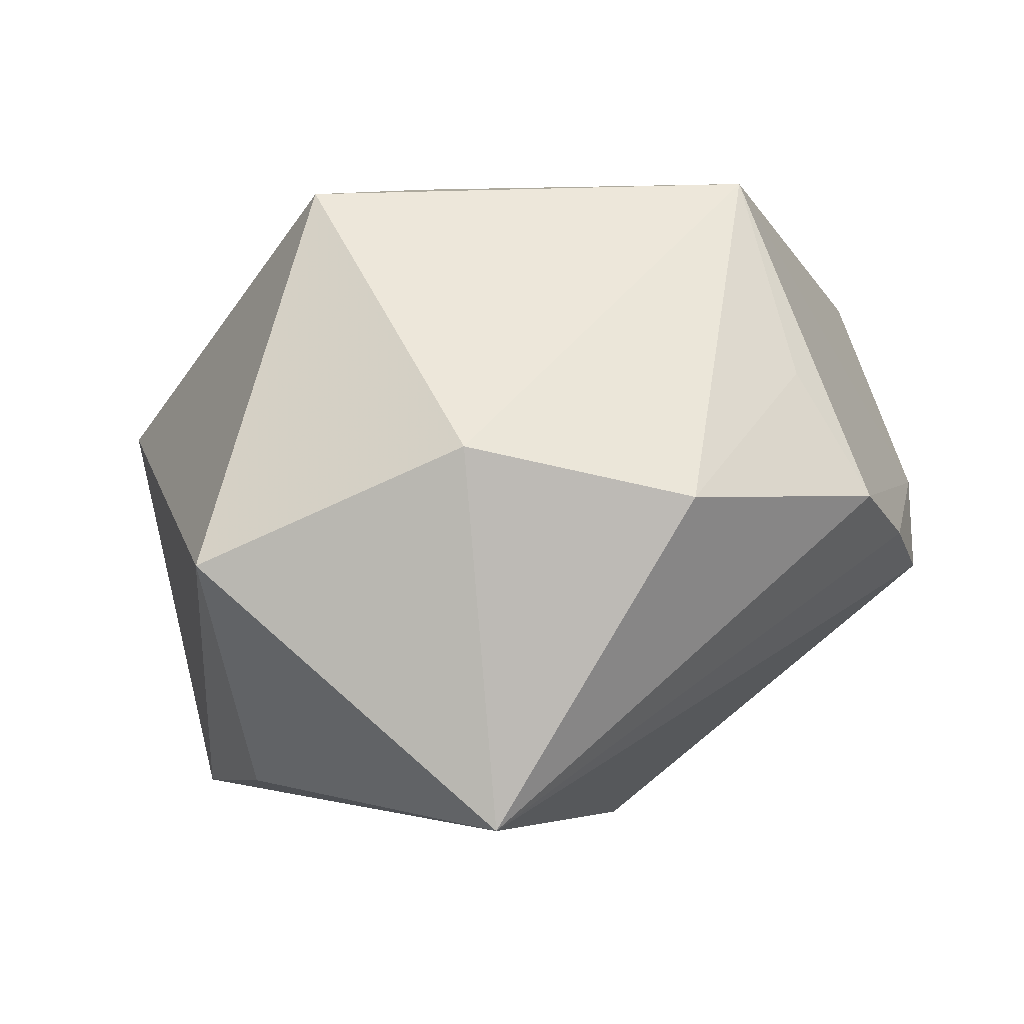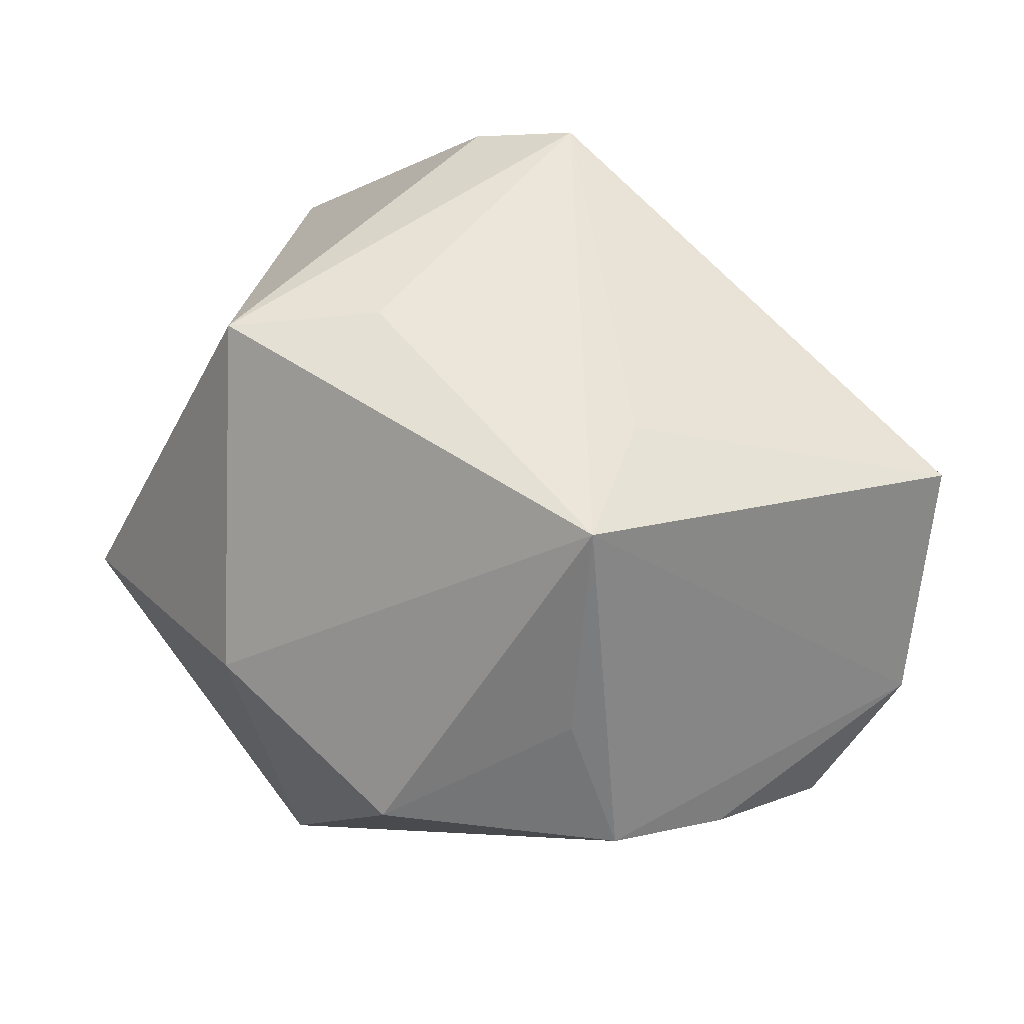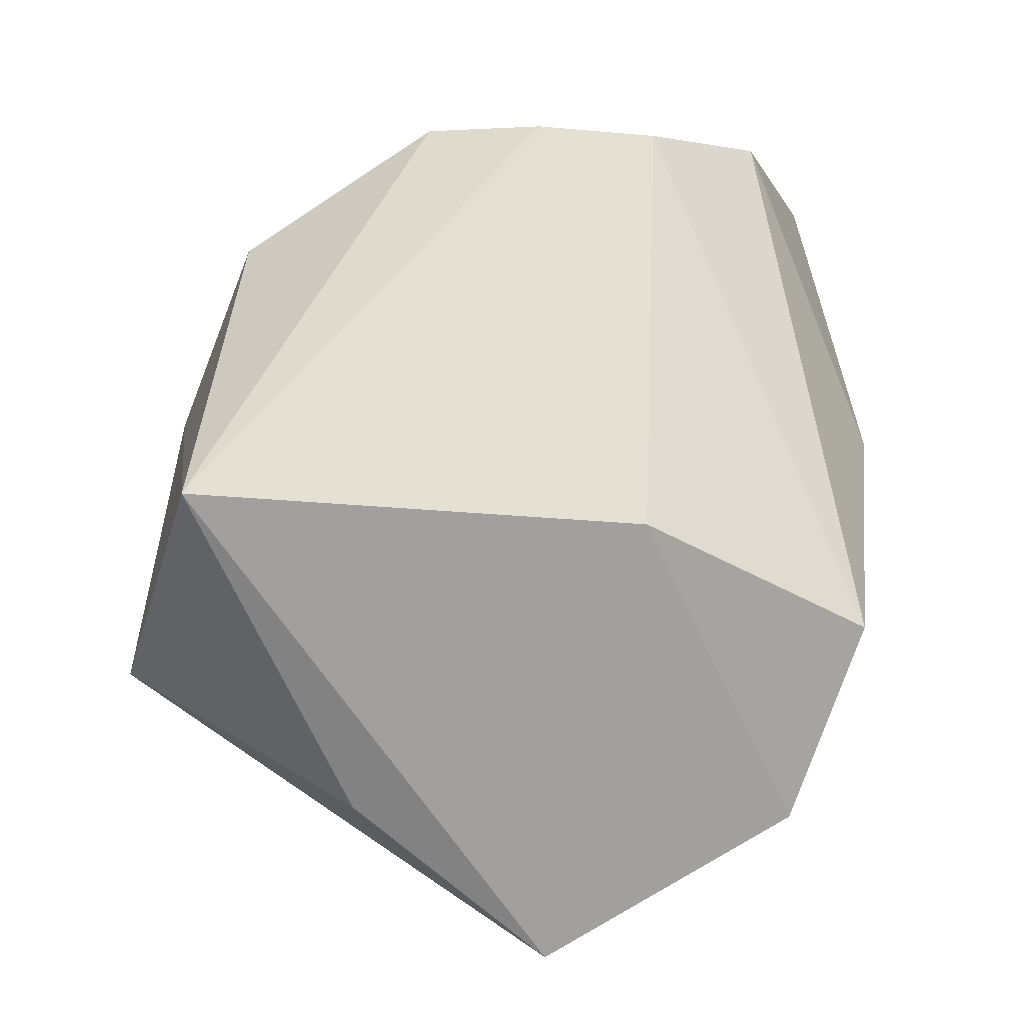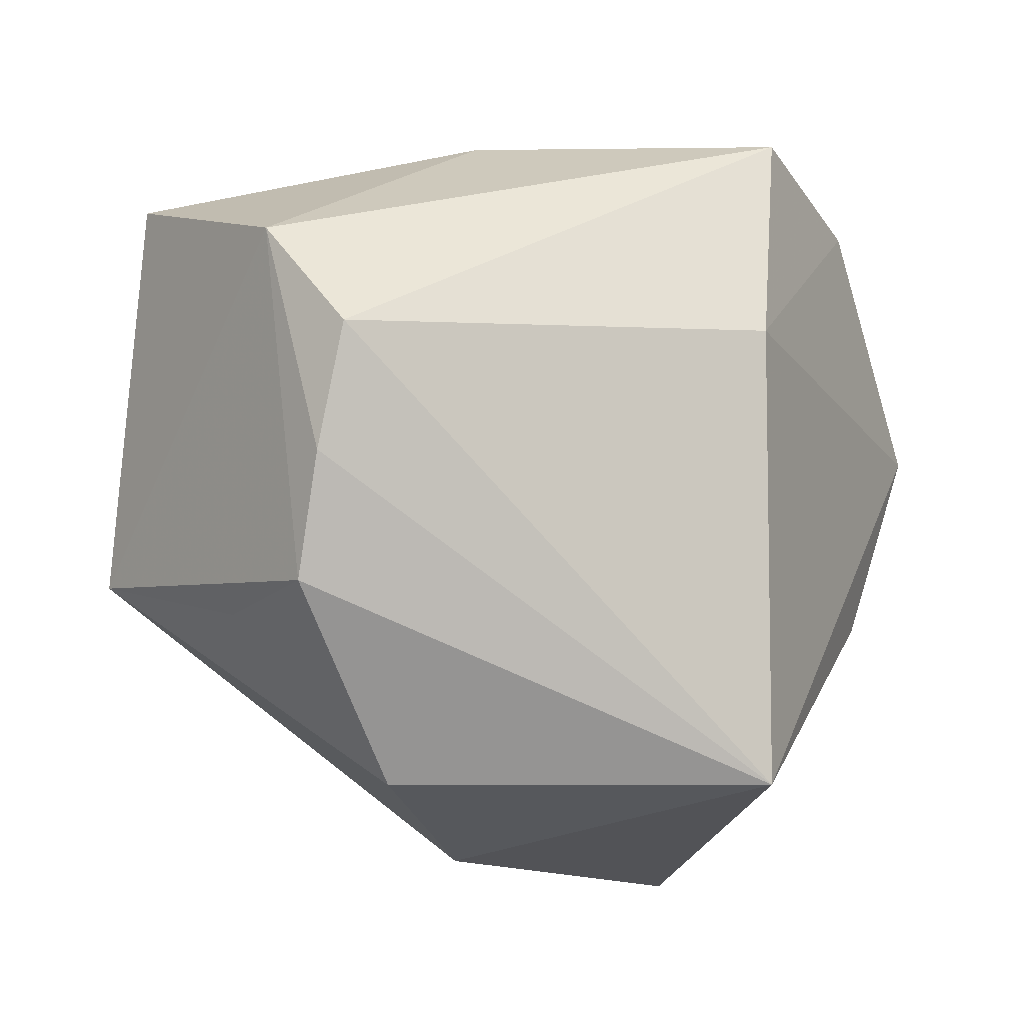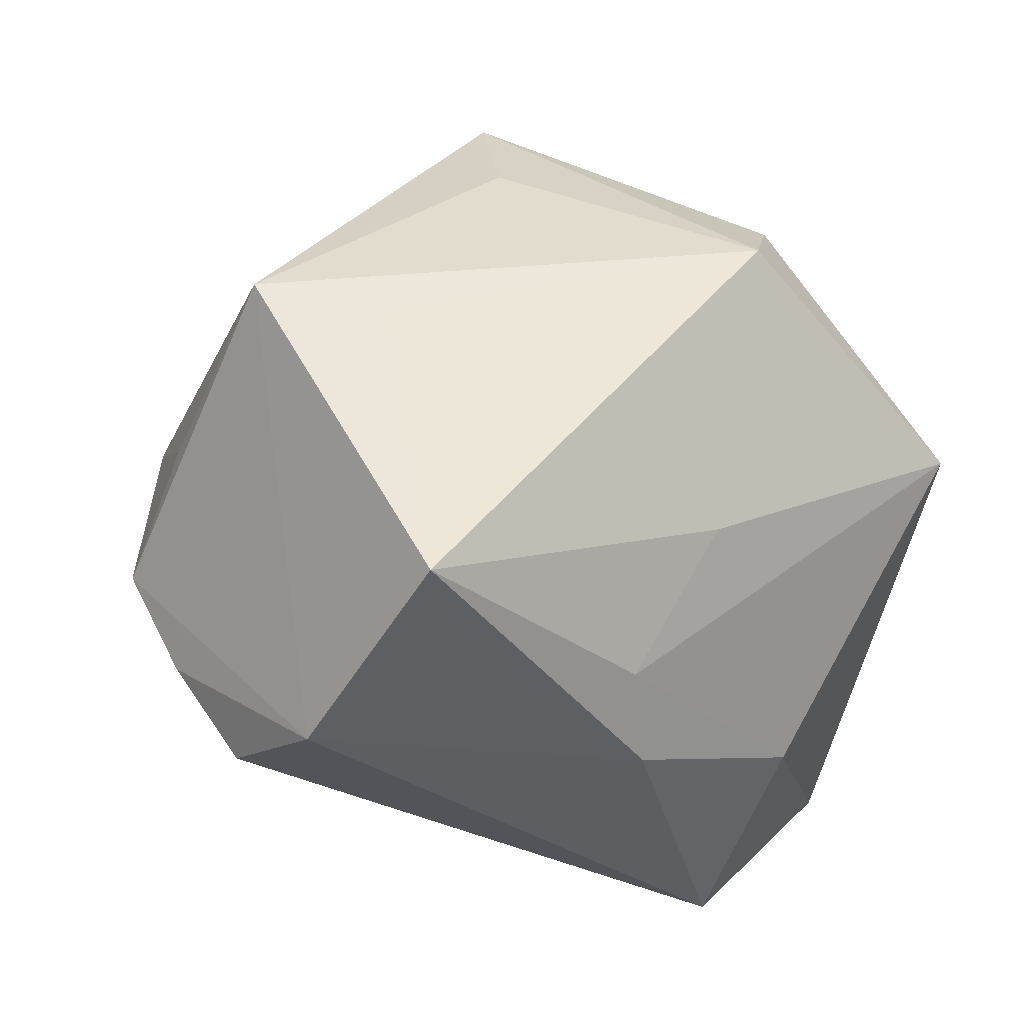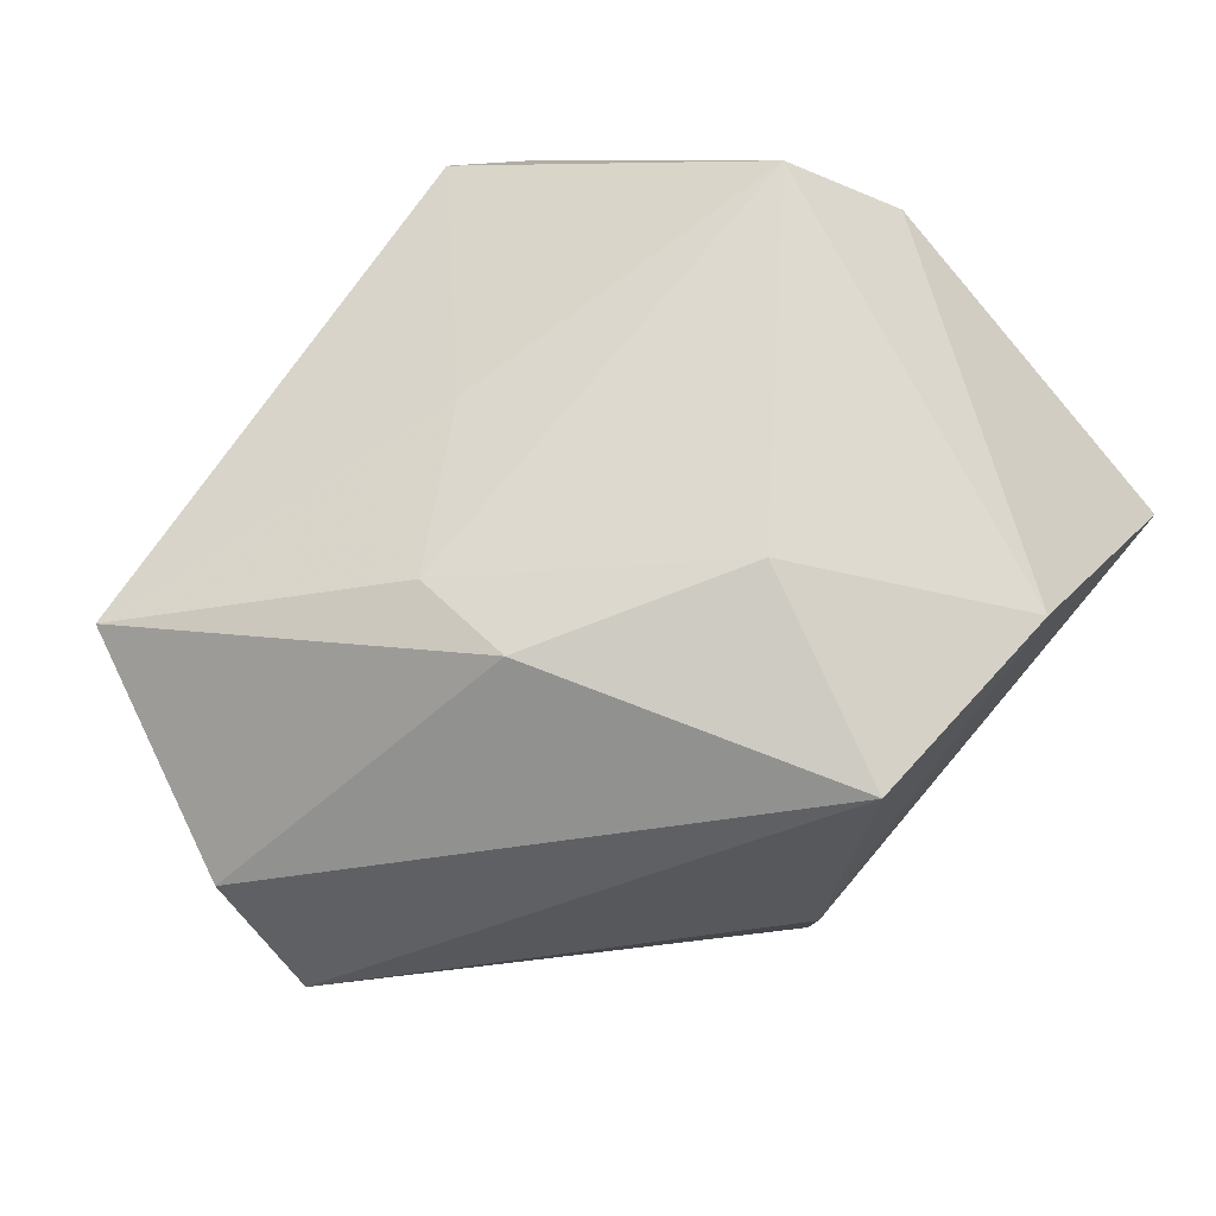
<metadata>
{"format":"obj","ext":"obj","renderer":"f3d","projection":"perspective","resolution":1024,"background":"white","views":[{"elev":0.4,"azim":7.8,"up":"+Z"},{"elev":55.3,"azim":52.1,"up":"+Z"},{"elev":-75.3,"azim":78.1,"up":"+Z"},{"elev":-17.5,"azim":118.3,"up":"+Y"},{"elev":34.6,"azim":135.7,"up":"+Z"},{"elev":72.7,"azim":133.5,"up":"+Y"}]}
</metadata>
<code>
v 0.002122 -0.04428 0.007415
v -0.01593 0.02037 0.03885
v 0.04891 -0.008534 -0.00227
v 0.01306 0.01052 -0.03861
v 0.01993 0.03781 -0.004868
v 0.03008 -0.01354 0.03885
v -0.02726 -0.04428 -0.005428
v -0.04066 0.0275 0.0009279
v 0.03693 -0.02127 0.01612
v -0.0402 0.01075 -0.03536
v 0.006307 0.03651 -0.03745
v 0.05094 0.004529 -0.006498
v 0.04174 0.02762 0.027
v 0.02133 -0.0004411 0.03751
v 0.004228 0.0336 0.01661
v 0.04521 -0.02124 0.002112
v -0.02519 0.01364 0.03488
v 0.004909 -0.03945 -0.03424
v -0.00765 -0.01347 0.03885
v -0.01789 -0.02692 0.03679
v 0.05073 0.01731 0.003872
v -0.01717 0.03377 -0.03675
v -0.04797 0.003289 0.00932
v -0.028 -0.01419 -0.03228
v 0.0265 -0.03988 0.00202
v 0.01974 0.03609 0.00613
v -0.03275 0.0371 0.009993
v -0.002045 0.04051 -0.01597
f 19 6 2
f 25 6 1
f 24 10 18
f 12 3 18
f 25 1 18
f 28 5 11
f 13 5 26
f 26 28 27
f 5 28 26
f 21 5 13
f 21 3 12
f 21 12 11
f 11 5 21
f 13 6 21
f 27 28 22
f 22 28 11
f 27 22 8
f 8 22 10
f 14 6 13
f 13 2 14
f 14 2 6
f 9 6 25
f 11 12 4
f 12 18 4
f 4 18 10
f 4 22 11
f 10 22 4
f 15 26 27
f 13 26 15
f 27 2 15
f 15 2 13
f 16 21 6
f 3 21 16
f 6 9 16
f 16 9 25
f 25 18 16
f 16 18 3
f 23 8 10
f 27 8 23
f 24 18 7
f 7 18 1
f 7 10 24
f 7 23 10
f 17 2 27
f 27 23 17
f 20 7 1
f 20 1 6
f 20 6 19
f 23 7 20
f 20 17 23
f 19 2 20
f 2 17 20

</code>
